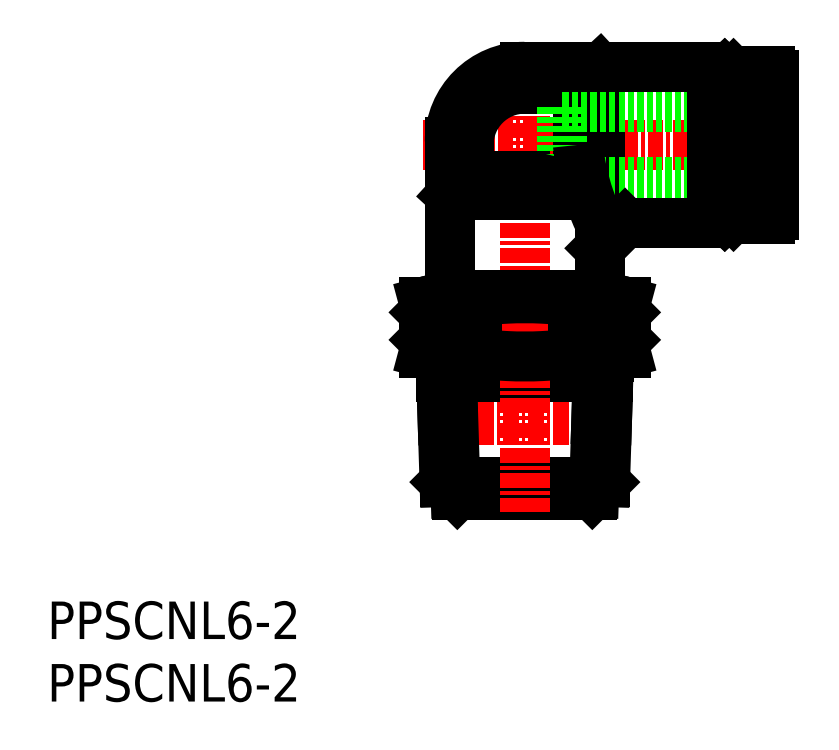
<metadata>
{"format":"dxf","ext":"dxf","renderer":"ezdxf+matplotlib","layout":"modelspace","background":"white","min_lineweight":24,"dpi":150}
</metadata>
<code>
0
SECTION
2
ENTITIES
0
INSERT
8
0
2
*U7
10
0
20
0
30
0
0
INSERT
8
0
2
*U8
10
0
20
0
30
0
0
LINE
8
0
10
44.19
20
36.27
30
0
11
44.19
21
38.31
31
0
0
LINE
8
0
10
38.34
20
50.66
30
0
11
44.21
21
50.66
31
0
0
LINE
8
0
10
42.46
20
49.04
30
0
11
44.21
21
50.66
31
0
0
LINE
8
0
10
32.34
20
40.54
30
0
11
33.71
21
42.04
31
0
0
LINE
8
0
10
32.34
20
40.54
30
0
11
32.34
21
44.66
31
0
0
LINE
8
0
10
44.19
20
38.31
30
0
11
46.23
21
38.31
31
0
0
LINE
8
0
10
31.48
20
27.54
30
0
11
32.38
21
25.97
31
0
0
LINE
8
0
10
30.13
20
27.9
30
0
11
31.48
21
27.54
31
0
0
LINE
8
0
10
44.21
20
32.54
30
0
11
46.29
21
31.98
31
0
0
LINE
8
0
10
44.95
20
27.54
30
0
11
46.29
21
27.9
31
0
0
LINE
8
0
10
30.13
20
31.98
30
0
11
32.21
21
32.54
31
0
0
LINE
8
0
10
44.95
20
27.54
30
0
11
44.79
21
22.55
31
0
0
LINE
8
0
10
31.48
20
27.54
30
0
11
44.95
21
27.54
31
0
0
LINE
8
0
10
32.38
20
25.97
30
0
11
32.49
21
22.55
31
0
0
LINE
8
0
10
32.81
20
16.54
30
0
11
43.61
21
16.54
31
0
0
LINE
8
0
10
31.48
20
27.54
30
0
11
31.63
21
22.55
31
0
0
LINE
8
0
10
44.04
20
25.97
30
0
11
43.93
21
22.55
31
0
0
LINE
8
CENTER
10
30.47
20
22.55
30
0
11
45.94
21
22.55
31
0
0
LINE
8
0
10
32.81
20
16.54
30
0
11
31.79
21
17.56
31
0
0
LINE
8
0
10
43.61
20
16.54
30
0
11
44.63
21
17.56
31
0
0
LINE
8
0
10
31.79
20
17.56
30
0
11
44.63
21
17.56
31
0
0
LINE
8
0
10
44.04
20
25.97
30
0
11
44.95
21
27.54
31
0
0
LINE
8
0
10
44.79
20
22.55
30
0
11
44.63
21
17.56
31
0
0
LINE
8
0
10
43.93
20
22.55
30
0
11
43.75
21
16.68
31
0
0
LINE
8
0
10
31.63
20
22.55
30
0
11
31.79
21
17.56
31
0
0
LINE
8
0
10
32.49
20
22.55
30
0
11
32.67
21
16.68
31
0
0
LINE
8
0
10
31.53
20
25.97
30
0
11
44.9
21
25.97
31
0
0
LINE
8
0
10
30.13
20
31.98
30
0
11
30.13
21
31.14
31
0
0
LINE
8
0
10
34.17
20
31.98
30
0
11
34.17
21
31.14
31
0
0
LINE
8
0
10
42.25
20
31.98
30
0
11
42.25
21
31.14
31
0
0
LINE
8
CENTER
10
38.21
20
52.31
30
0
11
38.21
21
15.14
31
0
0
LINE
8
CENTER
10
30.05
20
44.54
30
0
11
59.24
21
44.54
31
0
0
LINE
8
0
10
54.21
20
38.99
30
0
11
54.04
21
38.79
31
0
0
LINE
8
0
10
55.21
20
39.09
30
0
11
54.91
21
38.79
31
0
0
LINE
8
0
10
54.39
20
38.79
30
0
11
54.21
21
38.99
31
0
0
LINE
8
0
10
54.04
20
38.79
30
0
11
53.21
21
38.79
31
0
0
LINE
8
0
10
54.91
20
38.79
30
0
11
54.39
21
38.79
31
0
0
LINE
8
0
10
54.04
20
50.29
30
0
11
53.21
21
50.29
31
0
0
LINE
8
0
10
55.21
20
49.99
30
0
11
54.91
21
50.29
31
0
0
LINE
8
0
10
54.21
20
50.09
30
0
11
54.04
21
50.29
31
0
0
LINE
8
0
10
54.39
20
50.29
30
0
11
54.21
21
50.09
31
0
0
LINE
8
0
10
54.91
20
50.29
30
0
11
54.39
21
50.29
31
0
0
LINE
8
0
10
33.71
20
42.04
30
0
11
38.21
21
42.04
31
0
0
LINE
8
0
10
55.21
20
49.99
30
0
11
55.21
21
39.09
31
0
0
LINE
8
0
10
38.21
20
49.04
30
0
11
42.46
21
49.04
31
0
0
LINE
8
0
10
42.46
20
49.04
30
0
11
42.46
21
40.54
31
0
0
LINE
8
0
10
44.21
20
50.66
30
0
11
44.21
21
38.31
31
0
0
LINE
8
0
10
41.21
20
47.54
30
0
11
41.21
21
41.54
31
0
0
LINE
8
0
10
32.34
20
40.54
30
0
11
42.46
21
40.54
31
0
0
LINE
8
0
10
33.71
20
44.54
30
0
11
33.71
21
42.04
31
0
0
LINE
8
0
10
57.81
20
50.44
30
0
11
56.31
21
50.44
31
0
0
LINE
8
0
10
57.81
20
38.64
30
0
11
56.31
21
38.64
31
0
0
LINE
8
0
10
41.21
20
47.54
30
0
11
58.11
21
47.54
31
0
0
LINE
8
0
10
41.21
20
41.54
30
0
11
58.11
21
41.54
31
0
0
LINE
8
0
10
58.11
20
50.14
30
0
11
58.11
21
38.94
31
0
0
LINE
8
0
10
56.31
20
50.44
30
0
11
56.31
21
38.64
31
0
0
LINE
8
0
10
32.21
20
32.54
30
0
11
44.21
21
32.54
31
0
0
LINE
8
0
10
53.21
20
50.79
30
0
11
53.21
21
38.29
31
0
0
LINE
8
0
10
44.21
20
36.29
30
0
11
44.21
21
32.54
31
0
0
LINE
8
0
10
32.21
20
44.79
30
0
11
32.21
21
32.54
31
0
0
LINE
8
0
10
46.21
20
38.29
30
0
11
53.21
21
38.29
31
0
0
LINE
8
0
10
38.21
20
50.79
30
0
11
53.21
21
50.79
31
0
0
LINE
8
0
10
46.23
20
38.31
30
0
11
44.19
21
36.27
31
0
0
LINE
8
0
10
54.91
20
50.29
30
0
11
54.91
21
38.79
31
0
0
LINE
8
0
10
54.39
20
38.79
30
0
11
54.39
21
50.29
31
0
0
LINE
8
0
10
54.21
20
50.09
30
0
11
54.21
21
38.99
31
0
0
LINE
8
0
10
54.04
20
38.79
30
0
11
54.04
21
50.29
31
0
0
LINE
8
0
10
56.31
20
40.49
30
0
11
55.21
21
40.49
31
0
0
LINE
8
0
10
56.31
20
48.59
30
0
11
55.21
21
48.59
31
0
0
LINE
8
0
10
30.23
20
31.04
30
0
11
30.23
21
29.04
31
0
0
LINE
8
0
10
34.07
20
31.04
30
0
11
34.07
21
29.04
31
0
0
LINE
8
0
10
34.37
20
31.04
30
0
11
34.37
21
29.04
31
0
0
LINE
8
0
10
42.05
20
31.04
30
0
11
42.05
21
29.04
31
0
0
LINE
8
0
10
42.35
20
31.04
30
0
11
42.35
21
29.04
31
0
0
LINE
8
0
10
34.07
20
31.04
30
0
11
34.37
21
31.04
31
0
0
LINE
8
0
10
34.07
20
29.04
30
0
11
34.37
21
29.04
31
0
0
LINE
8
0
10
30.13
20
31.14
30
0
11
30.23
21
31.04
31
0
0
LINE
8
0
10
30.13
20
28.94
30
0
11
30.23
21
29.04
31
0
0
LINE
8
0
10
30.13
20
28.94
30
0
11
30.13
21
27.9
31
0
0
LINE
8
0
10
34.17
20
31.14
30
0
11
34.07
21
31.04
31
0
0
LINE
8
0
10
34.17
20
31.14
30
0
11
34.37
21
31.04
31
0
0
LINE
8
0
10
34.17
20
28.94
30
0
11
34.37
21
29.04
31
0
0
LINE
8
0
10
34.17
20
28.94
30
0
11
34.07
21
29.04
31
0
0
LINE
8
0
10
42.25
20
31.14
30
0
11
42.35
21
31.04
31
0
0
LINE
8
0
10
42.25
20
31.14
30
0
11
42.05
21
31.04
31
0
0
LINE
8
0
10
42.25
20
28.94
30
0
11
42.35
21
29.04
31
0
0
LINE
8
0
10
42.25
20
28.94
30
0
11
42.05
21
29.04
31
0
0
LINE
8
0
10
42.05
20
31.04
30
0
11
42.35
21
31.04
31
0
0
LINE
8
0
10
42.05
20
29.04
30
0
11
42.35
21
29.04
31
0
0
LINE
8
0
10
34.17
20
28.94
30
0
11
34.17
21
27.9
31
0
0
LINE
8
0
10
42.25
20
28.94
30
0
11
42.25
21
27.9
31
0
0
LINE
8
0
10
46.29
20
31.98
30
0
11
46.29
21
31.14
31
0
0
LINE
8
0
10
46.29
20
31.14
30
0
11
46.19
21
31.04
31
0
0
LINE
8
0
10
46.29
20
28.94
30
0
11
46.29
21
27.9
31
0
0
LINE
8
0
10
46.29
20
28.94
30
0
11
46.19
21
29.04
31
0
0
LINE
8
0
10
46.19
20
31.04
30
0
11
46.19
21
29.04
31
0
0
ARC
8
0
10
38.34
20
44.66
30
0
40
6
50
90
51
180
0
ARC
8
0
10
38.21
20
44.79
30
0
40
6
50
90
51
180
0
ARC
8
0
10
38.21
20
44.54
30
0
40
4.5
50
90
51
180
0
POLYLINE
8
0
66
     1
10
0
20
0
30
0
0
VERTEX
8
0
10
34.17
20
27.9
30
0
42
-0.04559
0
VERTEX
8
0
10
32.83
20
27.64
30
0
42
-0.04907
0
VERTEX
8
0
10
31.47
20
27.64
30
0
42
-0.04557
0
VERTEX
8
0
10
30.13
20
27.9
30
0
0
SEQEND
8
0
0
POLYLINE
8
0
66
     1
10
0
20
0
30
0
0
VERTEX
8
0
10
30.13
20
31.98
30
0
42
-0.04559
0
VERTEX
8
0
10
31.47
20
32.24
30
0
42
-0.04907
0
VERTEX
8
0
10
32.83
20
32.24
30
0
42
-0.04557
0
VERTEX
8
0
10
34.17
20
31.98
30
0
0
SEQEND
8
0
0
POLYLINE
8
0
66
     1
10
0
20
0
30
0
0
VERTEX
8
0
10
34.17
20
31.98
30
0
42
-0.02363
0
VERTEX
8
0
10
36.86
20
32.24
30
0
42
-0.0241
0
VERTEX
8
0
10
39.56
20
32.24
30
0
42
-0.02363
0
VERTEX
8
0
10
42.25
20
31.98
30
0
0
SEQEND
8
0
0
POLYLINE
8
0
66
     1
10
0
20
0
30
0
0
VERTEX
8
0
10
42.25
20
31.98
30
0
42
-0.04559
0
VERTEX
8
0
10
43.59
20
32.24
30
0
42
-0.04907
0
VERTEX
8
0
10
44.96
20
32.24
30
0
42
-0.04557
0
VERTEX
8
0
10
46.29
20
31.98
30
0
0
SEQEND
8
0
0
POLYLINE
8
0
66
     1
10
0
20
0
30
0
0
VERTEX
8
0
10
46.29
20
27.9
30
0
42
-0.04559
0
VERTEX
8
0
10
44.96
20
27.64
30
0
42
-0.04907
0
VERTEX
8
0
10
43.59
20
27.64
30
0
42
-0.04557
0
VERTEX
8
0
10
42.25
20
27.9
30
0
0
SEQEND
8
0
0
POLYLINE
8
0
66
     1
10
0
20
0
30
0
0
VERTEX
8
0
10
42.25
20
27.9
30
0
42
-0.02363
0
VERTEX
8
0
10
39.56
20
27.64
30
0
42
-0.0241
0
VERTEX
8
0
10
36.86
20
27.64
30
0
42
-0.02363
0
VERTEX
8
0
10
34.17
20
27.9
30
0
0
SEQEND
8
0
0
POLYLINE
8
0
66
     1
10
0
20
0
30
0
0
VERTEX
8
0
10
42.46
20
44.54
30
0
42
0.02929
0
VERTEX
8
0
10
42.79
20
42.4
30
0
42
0.02992
0
VERTEX
8
0
10
43.38
20
40.31
30
0
42
0.02902
0
VERTEX
8
0
10
44.2
20
38.31
30
0
0
SEQEND
8
0
0
POLYLINE
8
0
66
     1
10
0
20
0
30
0
0
VERTEX
8
0
10
38.21
20
42.04
30
0
42
-0.04417
0
VERTEX
8
0
10
39.71
20
41.8
30
0
42
-0.04664
0
VERTEX
8
0
10
41.14
20
41.29
30
0
42
-0.04344
0
VERTEX
8
0
10
42.46
20
40.54
30
0
0
SEQEND
8
0
0
ARC
8
0
10
57.81
20
50.14
30
0
40
0.3
50
0
51
90
0
ARC
8
0
10
57.81
20
38.94
30
0
40
0.3
50
270
51
0
0
ENDSEC
0
EOF

</code>
